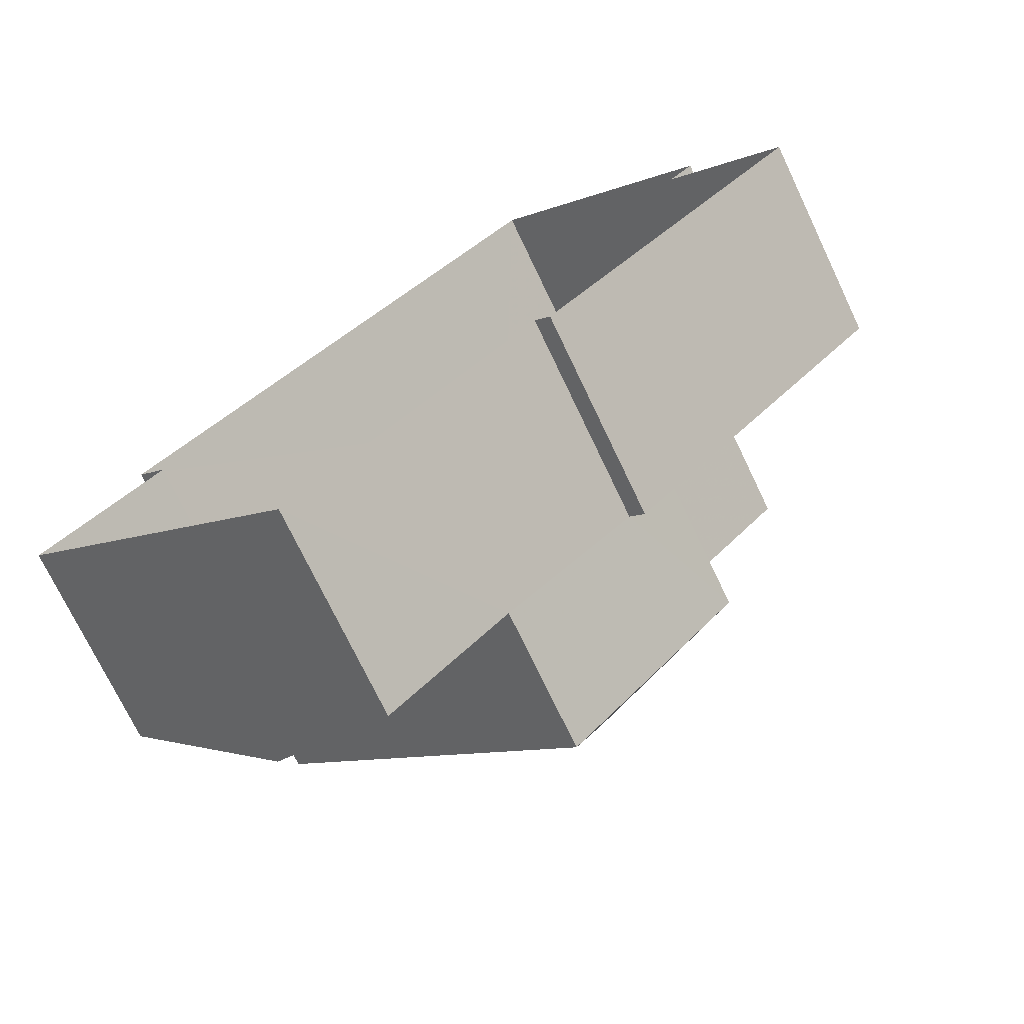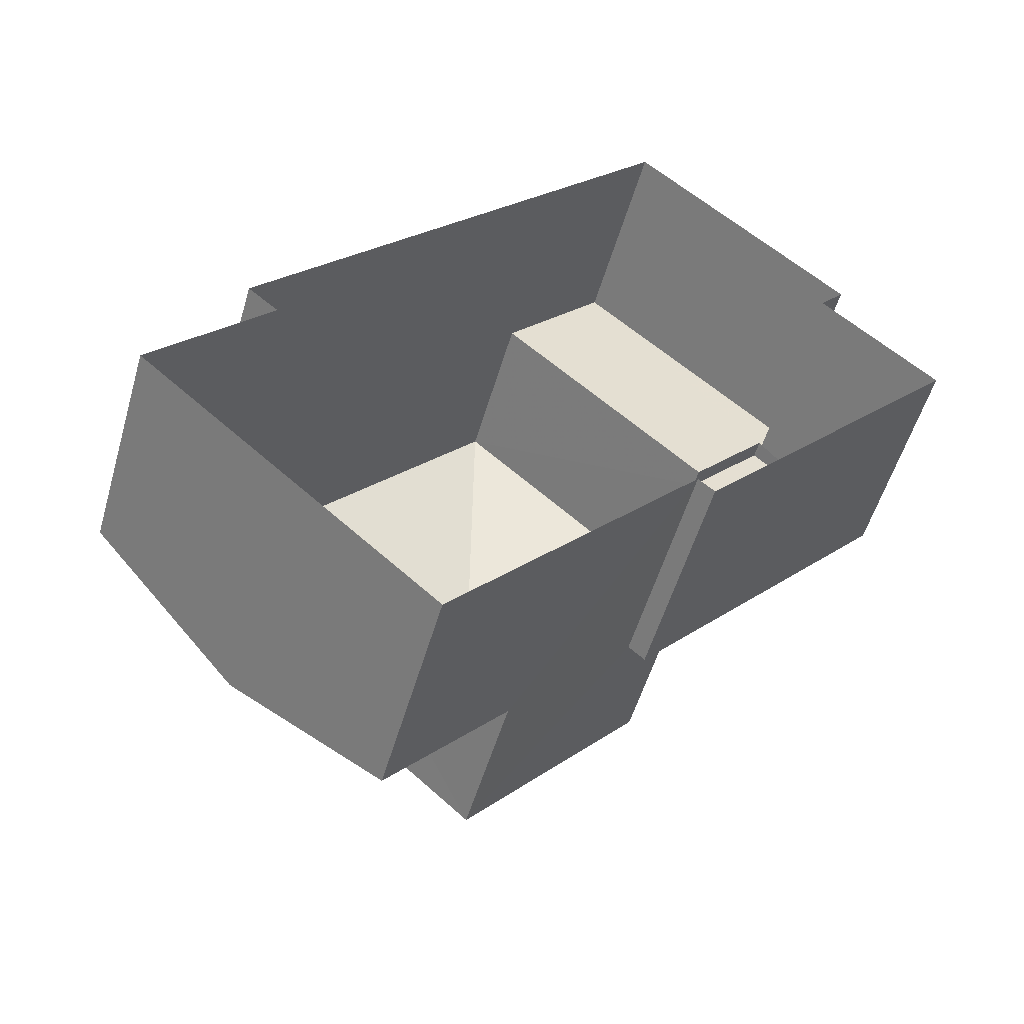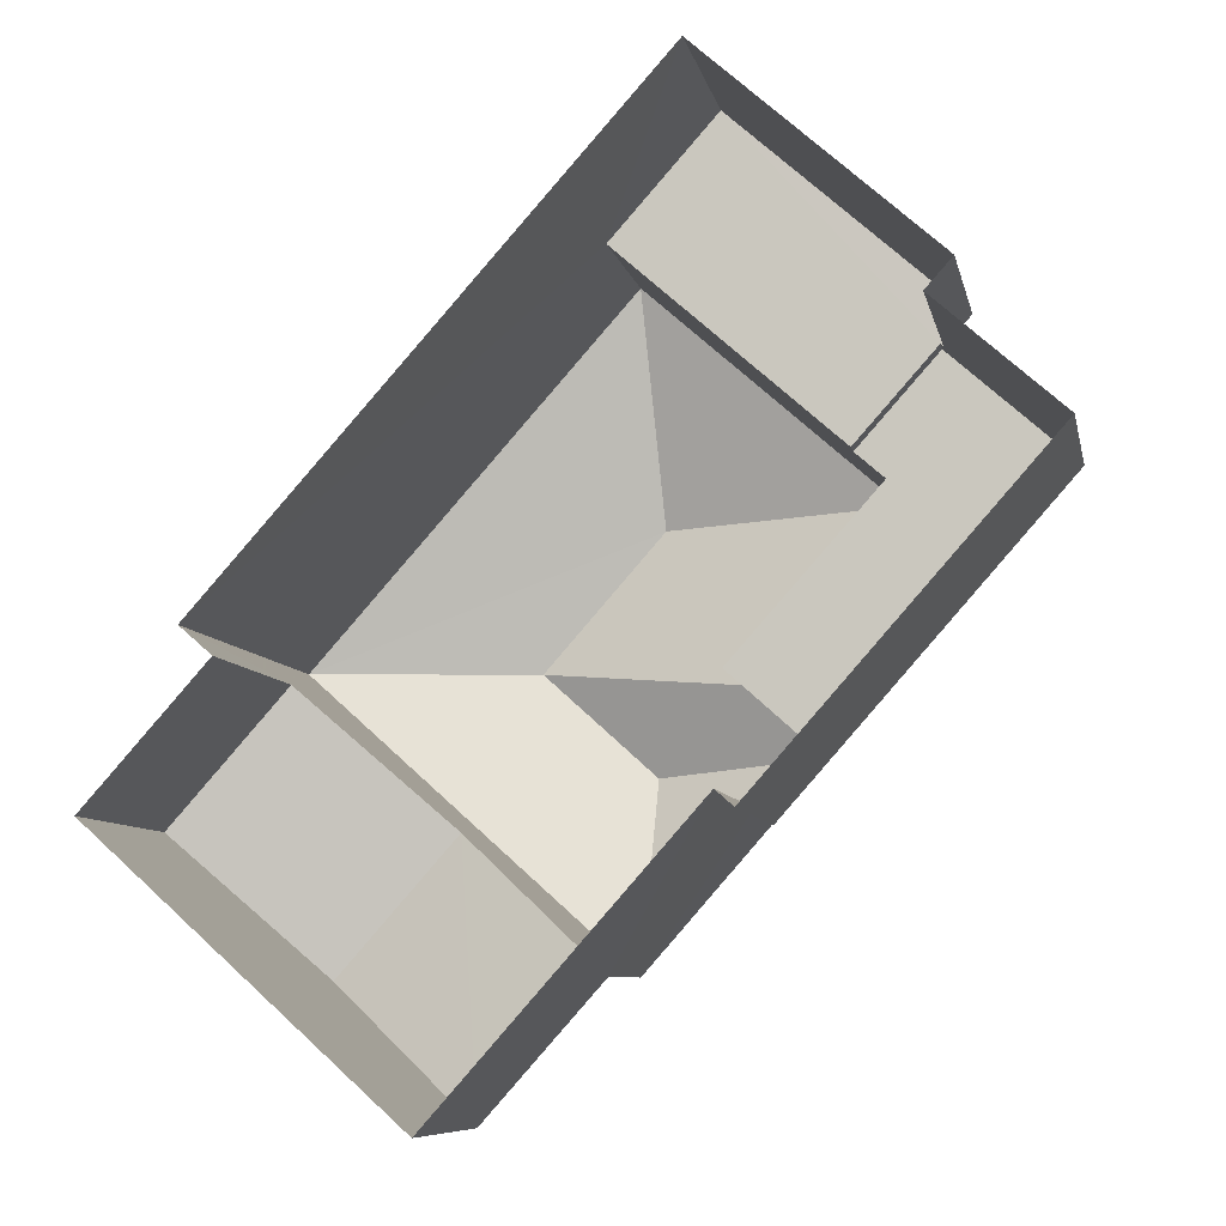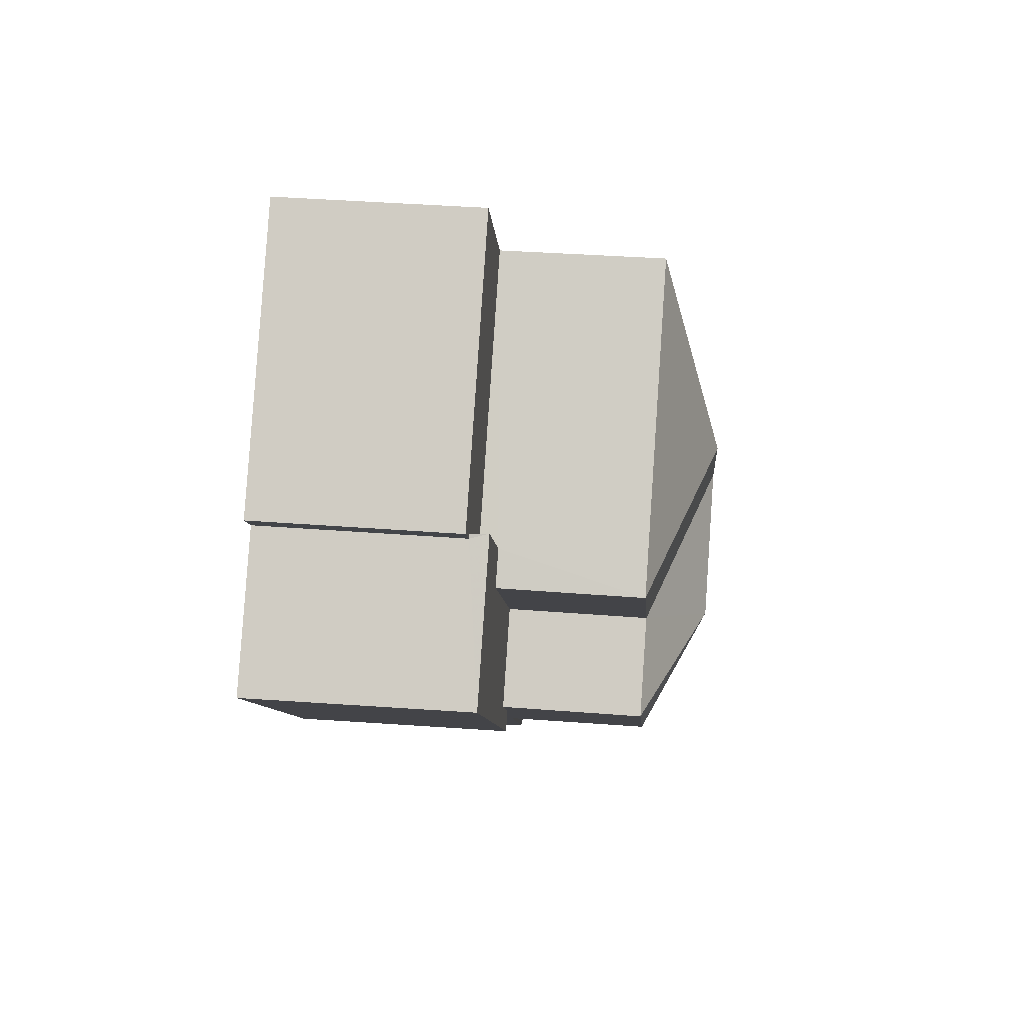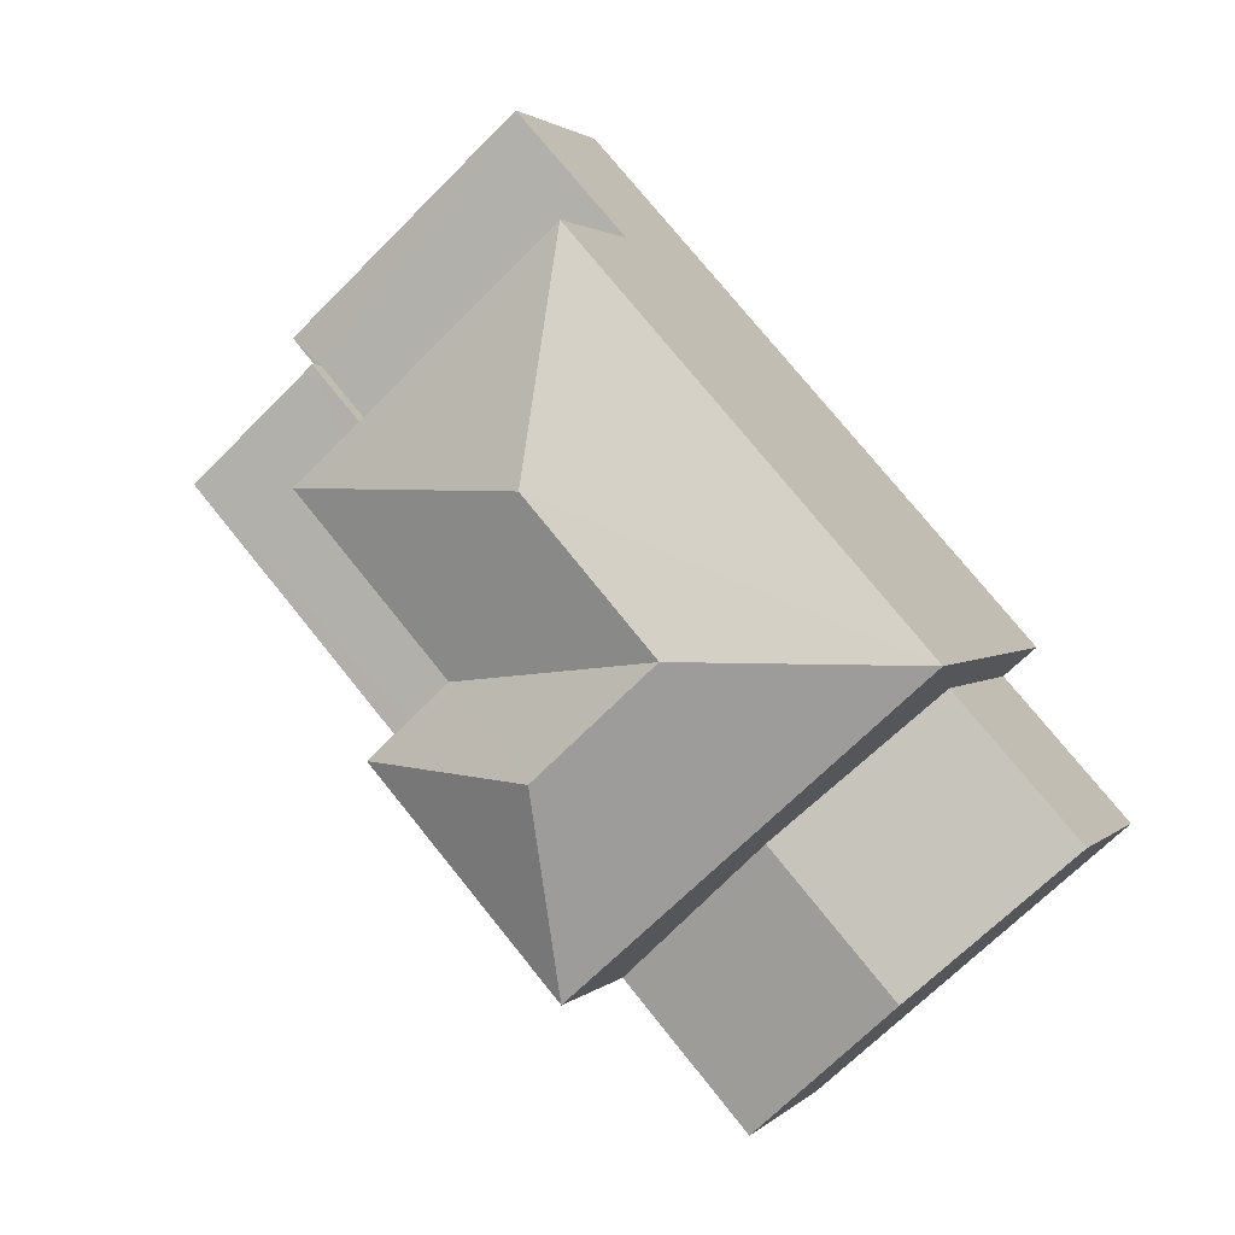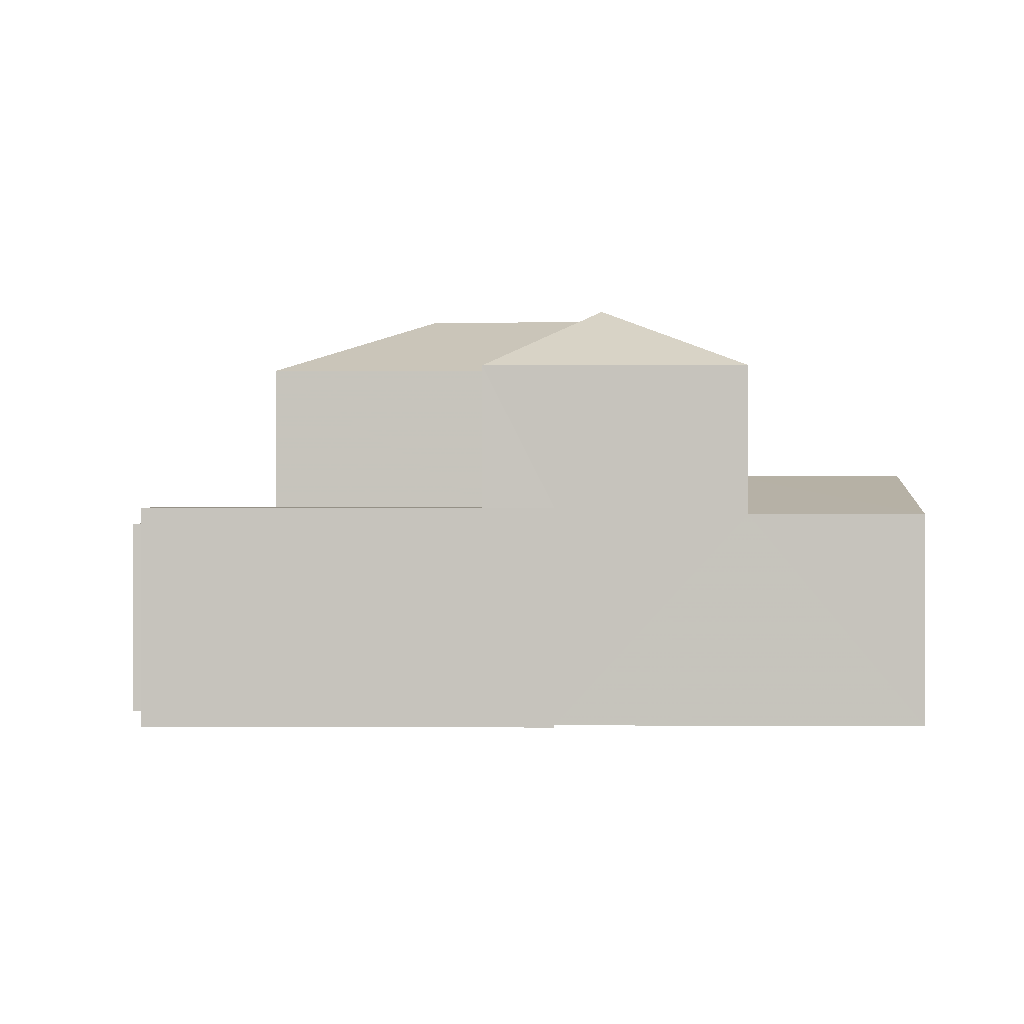
<metadata>
{"format":"obj","ext":"obj","renderer":"f3d","projection":"perspective","resolution":1024,"background":"white","views":[{"elev":-73.2,"azim":-154.5,"up":"+Y"},{"elev":-53.3,"azim":163.9,"up":"+Y"},{"elev":-8.0,"azim":-168.5,"up":"+Y"},{"elev":40.9,"azim":-84.8,"up":"+Y"},{"elev":1.9,"azim":20.0,"up":"+Y"},{"elev":0.6,"azim":-47.0,"up":"+Z"}]}
</metadata>
<code>
v -2.23e+05 -1.275e+05 17.73
v -2.23e+05 -1.274e+05 17.73
v -2.23e+05 -1.275e+05 17.73
v -2.23e+05 -1.275e+05 17.73
v -2.23e+05 -1.275e+05 17.73
v -2.23e+05 -1.275e+05 17.73
v -2.23e+05 -1.275e+05 17.73
v -2.23e+05 -1.275e+05 17.73
v -2.23e+05 -1.275e+05 17.73
v -2.23e+05 -1.275e+05 17.73
v -2.23e+05 -1.275e+05 25.33
v -2.23e+05 -1.275e+05 24.21
v -2.23e+05 -1.275e+05 24.21
v -2.23e+05 -1.275e+05 25.33
v -2.23e+05 -1.275e+05 24.21
v -2.23e+05 -1.275e+05 25.33
v -2.23e+05 -1.275e+05 24.21
v -2.23e+05 -1.275e+05 21.31
v -2.23e+05 -1.275e+05 21.31
v -2.23e+05 -1.274e+05 21.31
v -2.23e+05 -1.274e+05 21.31
v -2.23e+05 -1.275e+05 21.31
v -2.23e+05 -1.275e+05 21.31
v -2.23e+05 -1.275e+05 24.21
v -2.23e+05 -1.274e+05 24.21
v -2.23e+05 -1.275e+05 22.24
v -2.23e+05 -1.275e+05 21.53
v -2.23e+05 -1.275e+05 22.24
v -2.23e+05 -1.275e+05 21.53
v -2.23e+05 -1.275e+05 21.53
v -2.23e+05 -1.275e+05 21.53
v -2.23e+05 -1.275e+05 21.65
v -2.23e+05 -1.275e+05 21.65
v -2.23e+05 -1.275e+05 21.65
v -2.23e+05 -1.275e+05 21.65
v -2.23e+05 -1.275e+05 21.65
v -2.23e+05 -1.275e+05 21.65
v -2.23e+05 -1.275e+05 21.65
v -2.23e+05 -1.275e+05 21.65
f 1 2 3
f 2 4 5
f 6 3 7
f 6 7 8
f 9 5 10
f 7 5 9
f 3 2 5
f 7 3 5
f 11 12 13
f 14 15 16
f 14 17 15
f 18 19 20
f 20 19 21
f 18 22 19
f 21 19 23
f 24 25 14
f 16 24 14
f 26 27 28
f 26 29 27
f 14 25 17
f 15 12 11
f 16 15 11
f 26 28 30
f 31 26 30
f 13 24 16
f 11 13 16
f 32 33 34
f 33 35 34
f 36 34 37
f 37 35 38
f 37 38 39
f 34 35 37
f 23 32 21
f 21 32 25
f 25 32 17
f 32 34 17
f 19 33 32
f 23 19 32
f 36 15 17
f 34 36 17
f 5 4 31
f 4 24 31
f 26 13 29
f 26 24 13
f 31 24 26
f 27 9 28
f 9 10 28
f 10 30 28
f 18 2 1
f 18 20 2
f 35 6 8
f 38 35 8
f 36 12 15
f 36 37 12
f 25 24 21
f 24 4 21
f 21 2 20
f 21 4 2
f 5 30 10
f 5 31 30
f 39 12 37
f 13 12 39
f 39 7 29
f 29 7 9
f 29 9 27
f 13 39 29
f 22 18 1
f 3 22 1
f 39 38 8
f 7 39 8
f 3 6 22
f 6 35 22
f 22 33 19
f 22 35 33

</code>
